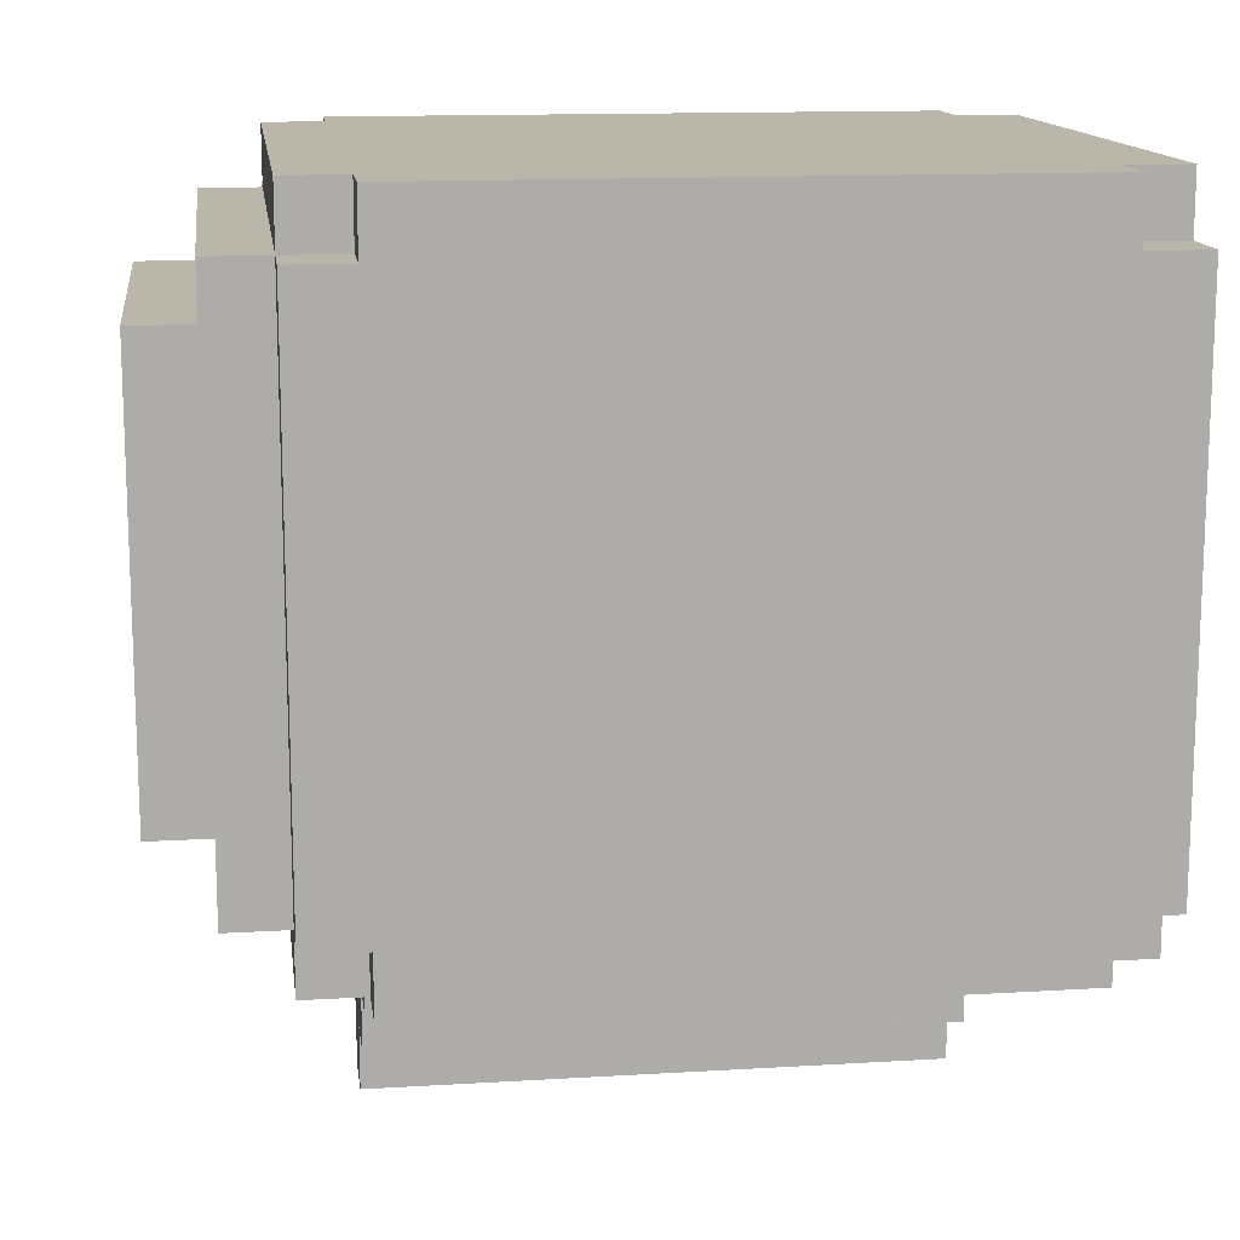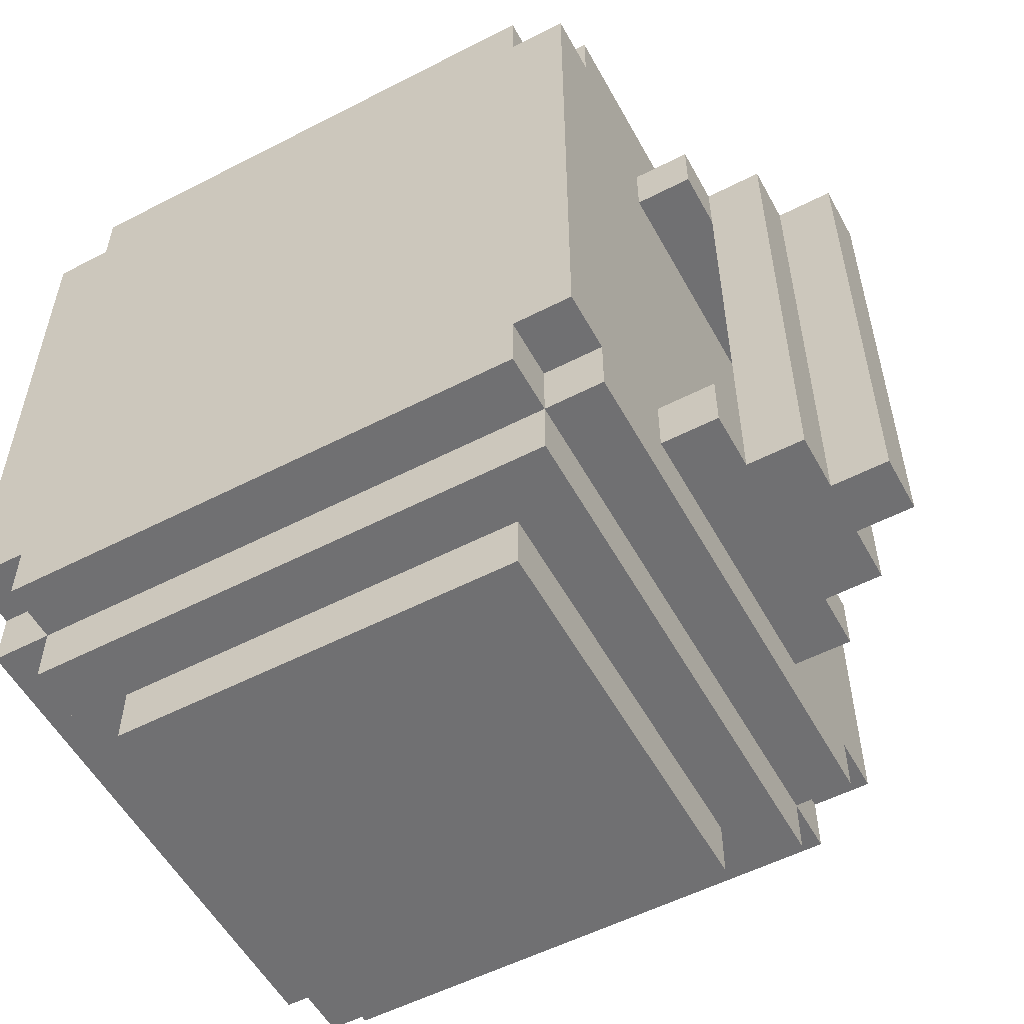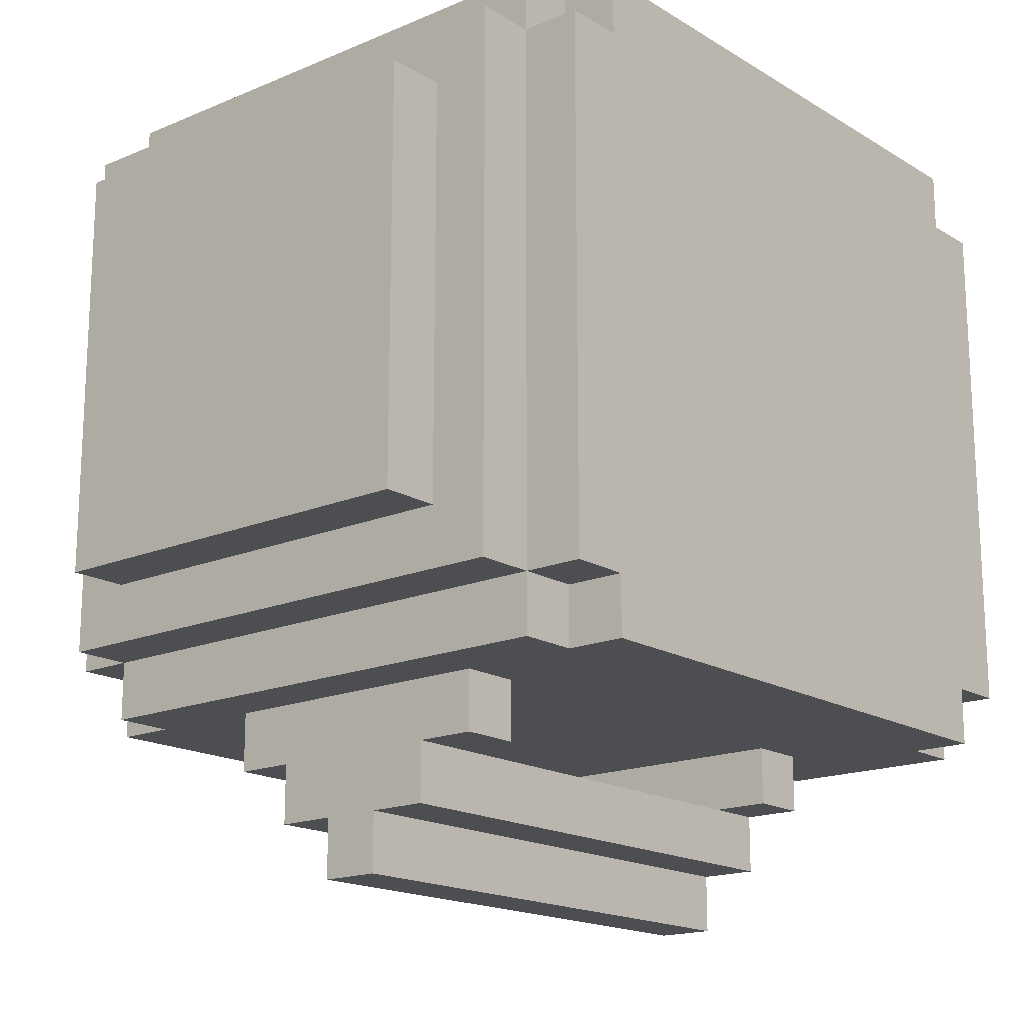
<metadata>
{"format":"obj","ext":"obj","renderer":"f3d","projection":"perspective","resolution":1024,"background":"white","views":[{"elev":13.8,"azim":82.3,"up":"+Z"},{"elev":-55.0,"azim":118.5,"up":"+Y"},{"elev":-17.2,"azim":40.1,"up":"+Z"}]}
</metadata>
<code>
o
v -0.5 0.2 0.5
v -0.5 0.2 -0.4
v -0.5 0.3 0.6
v -0.5 0.3 0.5
v -0.5 0.3 -0.4
v -0.5 0.3 -0.5
v -0.5 0.6 0.3
v -0.5 0.6 0.1
v -0.5 0.6 0
v -0.5 0.6 -0.2
v -0.5 0.7 0.4
v -0.5 0.7 0.3
v -0.5 0.7 0.1
v -0.5 0.7 0
v -0.5 0.7 -0.2
v -0.5 0.7 -0.3
v -0.5 0.8 0.4
v -0.5 0.8 0.3
v -0.5 0.8 0.1
v -0.5 0.8 0
v -0.5 0.8 -0.2
v -0.5 0.8 -0.3
v -0.5 0.9 0.6
v -0.5 0.9 -0.5
v -0.5 1 0.6
v -0.5 1 -0.5
v -0.5 1.3 0.6
v -0.5 1.3 0.5
v -0.5 1.3 -0.4
v -0.5 1.3 -0.5
v -0.5 1.4 0.5
v -0.5 1.4 -0.4
v -0.4 0.1 0.5
v -0.4 0.1 -0.4
v -0.4 0.2 0.6
v -0.4 0.2 0.5
v -0.4 0.2 -0.4
v -0.4 0.2 -0.5
v -0.4 0.3 0.6
v -0.4 0.3 0.5
v -0.4 0.3 -0.4
v -0.4 0.3 -0.5
v -0.4 1.3 0.6
v -0.4 1.3 0.5
v -0.4 1.3 -0.4
v -0.4 1.3 -0.5
v -0.4 1.4 0.6
v -0.4 1.4 0.5
v -0.4 1.4 -0.4
v -0.4 1.4 -0.5
v -0.3 0 0.4
v -0.3 0 -0.3
v -0.3 0.1 0.4
v -0.3 0.1 -0.3
v -0.2 0.3 -0.5
v -0.2 0.3 -0.6
v -0.2 0.4 -0.5
v -0.2 0.4 -0.6
v -0.2 1.1 -0.5
v -0.2 1.1 -0.6
v -0.2 1.2 -0.5
v -0.2 1.2 -0.6
v -0.1 0.3 -0.6
v -0.1 0.3 -0.7
v -0.1 0.4 -0.6
v -0.1 1.1 -0.6
v -0.1 1.2 -0.6
v -0.1 1.2 -0.7
v 5.96e-08 0.3 -0.7
v 5.96e-08 0.3 -0.8
v 5.96e-08 1.2 -0.7
v 5.96e-08 1.2 -0.8
v 0.5 1.3 0.5
v 0.5 1.3 -0.4
v 0.5 1.4 0.5
v 0.5 1.4 -0.4
v -0.4 1.3 0.5
v -0.4 1.3 -0.4
v -0.4 1.4 0.5
v -0.4 1.4 -0.4
v 0.1 0.3 -0.7
v 0.1 0.3 -0.8
v 0.1 1.2 -0.7
v 0.1 1.2 -0.8
v 0.2 0.3 -0.6
v 0.2 0.3 -0.7
v 0.2 0.4 -0.6
v 0.2 1.1 -0.6
v 0.2 1.2 -0.6
v 0.2 1.2 -0.7
v 0.3 0.3 -0.5
v 0.3 0.3 -0.6
v 0.3 0.4 -0.5
v 0.3 0.4 -0.6
v 0.3 1.1 -0.5
v 0.3 1.1 -0.6
v 0.3 1.2 -0.5
v 0.3 1.2 -0.6
v 0.4 0 0.4
v 0.4 0 -0.3
v 0.4 0.1 0.4
v 0.4 0.1 -0.3
v 0.5 0.1 0.5
v 0.5 0.1 -0.4
v 0.5 0.2 0.6
v 0.5 0.2 0.5
v 0.5 0.2 -0.4
v 0.5 0.2 -0.5
v 0.5 0.3 0.6
v 0.5 0.3 0.5
v 0.5 0.3 -0.4
v 0.5 0.3 -0.5
v 0.5 1.3 0.6
v 0.5 1.3 0.5
v 0.5 1.3 -0.4
v 0.5 1.3 -0.5
v 0.5 1.4 0.6
v 0.5 1.4 0.5
v 0.5 1.4 -0.4
v 0.5 1.4 -0.5
v 0.6 0.2 0.5
v 0.6 0.2 -0.4
v 0.6 0.3 0.6
v 0.6 0.3 0.5
v 0.6 0.3 -0.4
v 0.6 0.3 -0.5
v 0.6 0.6 0.3
v 0.6 0.6 0.1
v 0.6 0.6 0
v 0.6 0.6 -0.2
v 0.6 0.7 0.4
v 0.6 0.7 0.3
v 0.6 0.7 0.1
v 0.6 0.7 0
v 0.6 0.7 -0.2
v 0.6 0.7 -0.3
v 0.6 0.8 0.4
v 0.6 0.8 0.3
v 0.6 0.8 0.1
v 0.6 0.8 0
v 0.6 0.8 -0.2
v 0.6 0.8 -0.3
v 0.6 0.9 0.6
v 0.6 0.9 -0.5
v 0.6 1 0.6
v 0.6 1 -0.5
v 0.6 1.3 0.6
v 0.6 1.3 0.5
v 0.6 1.3 -0.4
v 0.6 1.3 -0.5
v 0.6 1.4 0.5
v 0.6 1.4 -0.4
v -0.5 0.3 0.6
v -0.5 0.9 0.6
v -0.5 1 0.6
v -0.5 1.3 0.6
v -0.4 0.2 0.6
v -0.4 0.3 0.6
v -0.4 1.3 0.6
v -0.4 1.4 0.6
v -0.3 0.7 0.6
v -0.3 0.8 0.6
v -0.2 0.6 0.6
v -0.2 0.7 0.6
v -0.2 0.8 0.6
v 5.96e-08 0.6 0.6
v 5.96e-08 0.7 0.6
v 5.96e-08 0.8 0.6
v 0.1 0.6 0.6
v 0.1 0.7 0.6
v 0.1 0.8 0.6
v 0.3 0.6 0.6
v 0.3 0.7 0.6
v 0.3 0.8 0.6
v 0.4 0.7 0.6
v 0.4 0.8 0.6
v 0.5 0.2 0.6
v 0.5 0.3 0.6
v 0.5 1.3 0.6
v 0.5 1.4 0.6
v 0.6 0.3 0.6
v 0.6 0.9 0.6
v 0.6 1 0.6
v 0.6 1.3 0.6
v -0.5 0.2 0.5
v -0.5 0.3 0.5
v -0.5 1.3 0.5
v -0.5 1.4 0.5
v -0.4 0.1 0.5
v -0.4 0.2 0.5
v -0.4 0.3 0.5
v -0.4 1.3 0.5
v -0.4 1.4 0.5
v 0.5 0.1 0.5
v 0.5 0.2 0.5
v 0.5 0.3 0.5
v 0.5 1.3 0.5
v 0.5 1.4 0.5
v 0.6 0.2 0.5
v 0.6 0.3 0.5
v 0.6 1.3 0.5
v 0.6 1.4 0.5
v -0.3 0 0.4
v -0.3 0.1 0.4
v 0.4 0 0.4
v 0.4 0.1 0.4
v -0.4 1.3 -0.4
v -0.4 1.4 -0.4
v 0.5 1.3 -0.4
v 0.5 1.4 -0.4
v -0.1 0.4 -0.6
v -0.1 1.1 -0.6
v 0.2 0.4 -0.6
v 0.2 1.1 -0.6
v -0.4 1.3 0.5
v -0.4 1.4 0.5
v 0.5 1.3 0.5
v 0.5 1.4 0.5
v -0.3 0 -0.3
v -0.3 0.1 -0.3
v 0.4 0 -0.3
v 0.4 0.1 -0.3
v -0.5 0.2 -0.4
v -0.5 0.3 -0.4
v -0.5 1.3 -0.4
v -0.5 1.4 -0.4
v -0.4 0.1 -0.4
v -0.4 0.2 -0.4
v -0.4 0.3 -0.4
v -0.4 1.3 -0.4
v -0.4 1.4 -0.4
v 0.5 0.1 -0.4
v 0.5 0.2 -0.4
v 0.5 0.3 -0.4
v 0.5 1.3 -0.4
v 0.5 1.4 -0.4
v 0.6 0.2 -0.4
v 0.6 0.3 -0.4
v 0.6 1.3 -0.4
v 0.6 1.4 -0.4
v -0.5 0.3 -0.5
v -0.5 0.9 -0.5
v -0.5 1 -0.5
v -0.5 1.3 -0.5
v -0.4 0.2 -0.5
v -0.4 0.3 -0.5
v -0.4 1.3 -0.5
v -0.4 1.4 -0.5
v -0.3 0.7 -0.5
v -0.3 0.8 -0.5
v -0.2 0.3 -0.5
v -0.2 0.4 -0.5
v -0.2 0.6 -0.5
v -0.2 0.7 -0.5
v -0.2 0.8 -0.5
v -0.2 1.1 -0.5
v -0.2 1.2 -0.5
v 5.96e-08 0.6 -0.5
v 5.96e-08 0.7 -0.5
v 5.96e-08 0.8 -0.5
v 0.1 0.6 -0.5
v 0.1 0.7 -0.5
v 0.1 0.8 -0.5
v 0.3 0.3 -0.5
v 0.3 0.4 -0.5
v 0.3 0.6 -0.5
v 0.3 0.7 -0.5
v 0.3 0.8 -0.5
v 0.3 1.1 -0.5
v 0.3 1.2 -0.5
v 0.4 0.7 -0.5
v 0.4 0.8 -0.5
v 0.5 0.2 -0.5
v 0.5 0.3 -0.5
v 0.5 1.3 -0.5
v 0.5 1.4 -0.5
v 0.6 0.3 -0.5
v 0.6 0.9 -0.5
v 0.6 1 -0.5
v 0.6 1.3 -0.5
v -0.2 0.3 -0.6
v -0.2 0.4 -0.6
v -0.2 1.1 -0.6
v -0.2 1.2 -0.6
v -0.1 0.3 -0.6
v -0.1 0.4 -0.6
v -0.1 1.1 -0.6
v -0.1 1.2 -0.6
v 0.2 0.3 -0.6
v 0.2 0.4 -0.6
v 0.2 1.1 -0.6
v 0.2 1.2 -0.6
v 0.3 0.3 -0.6
v 0.3 0.4 -0.6
v 0.3 1.1 -0.6
v 0.3 1.2 -0.6
v -0.1 0.3 -0.7
v -0.1 1.2 -0.7
v 5.96e-08 0.3 -0.7
v 5.96e-08 1.2 -0.7
v 0.1 0.3 -0.7
v 0.1 1.2 -0.7
v 0.2 0.3 -0.7
v 0.2 1.2 -0.7
v 5.96e-08 0.3 -0.8
v 5.96e-08 1.2 -0.8
v 0.1 0.3 -0.8
v 0.1 1.2 -0.8
v -0.3 0 0.4
v 0.4 0 0.4
v -0.3 0 -0.3
v 0.4 0 -0.3
v -0.4 0.1 0.5
v 0.5 0.1 0.5
v -0.3 0.1 0.4
v 0.4 0.1 0.4
v -0.3 0.1 -0.3
v 0.4 0.1 -0.3
v -0.4 0.1 -0.4
v 0.5 0.1 -0.4
v -0.4 0.2 0.6
v 0.5 0.2 0.6
v -0.5 0.2 0.5
v -0.4 0.2 0.5
v 0.5 0.2 0.5
v 0.6 0.2 0.5
v -0.5 0.2 -0.4
v -0.4 0.2 -0.4
v 0.5 0.2 -0.4
v 0.6 0.2 -0.4
v -0.4 0.2 -0.5
v 0.5 0.2 -0.5
v -0.5 0.3 0.6
v -0.4 0.3 0.6
v 0.5 0.3 0.6
v 0.6 0.3 0.6
v -0.5 0.3 0.5
v -0.4 0.3 0.5
v 0.5 0.3 0.5
v 0.6 0.3 0.5
v -0.5 0.3 -0.4
v -0.4 0.3 -0.4
v 0.5 0.3 -0.4
v 0.6 0.3 -0.4
v -0.5 0.3 -0.5
v -0.4 0.3 -0.5
v -0.2 0.3 -0.5
v 0.3 0.3 -0.5
v 0.5 0.3 -0.5
v 0.6 0.3 -0.5
v -0.2 0.3 -0.6
v -0.1 0.3 -0.6
v 0.2 0.3 -0.6
v 0.3 0.3 -0.6
v -0.1 0.3 -0.7
v 5.96e-08 0.3 -0.7
v 0.1 0.3 -0.7
v 0.2 0.3 -0.7
v 5.96e-08 0.3 -0.8
v 0.1 0.3 -0.8
v -0.2 1.1 -0.5
v 0.3 1.1 -0.5
v -0.2 1.1 -0.6
v -0.1 1.1 -0.6
v 0.2 1.1 -0.6
v 0.3 1.1 -0.6
v -0.2 0.4 -0.5
v 0.3 0.4 -0.5
v -0.2 0.4 -0.6
v -0.1 0.4 -0.6
v 0.2 0.4 -0.6
v 0.3 0.4 -0.6
v -0.2 1.2 -0.5
v 0.3 1.2 -0.5
v -0.2 1.2 -0.6
v -0.1 1.2 -0.6
v 0.2 1.2 -0.6
v 0.3 1.2 -0.6
v -0.1 1.2 -0.7
v 5.96e-08 1.2 -0.7
v 0.1 1.2 -0.7
v 0.2 1.2 -0.7
v 5.96e-08 1.2 -0.8
v 0.1 1.2 -0.8
v -0.5 1.3 0.6
v -0.4 1.3 0.6
v 0.5 1.3 0.6
v 0.6 1.3 0.6
v -0.5 1.3 0.5
v -0.4 1.3 0.5
v 0.5 1.3 0.5
v 0.6 1.3 0.5
v -0.1 1.3 0.4
v 0.4 1.3 0.4
v -0.3 1.3 0.3
v -0.2 1.3 0.3
v -0.1 1.3 0.3
v 0.4 1.3 0.3
v -0.1 1.3 0.2
v 5.96e-08 1.3 0.2
v 0.1 1.3 0.2
v 0.3 1.3 0.2
v -0.1 1.3 0.1
v 5.96e-08 1.3 0.1
v 0.1 1.3 0.1
v 0.3 1.3 0.1
v -0.1 1.3 0
v 5.96e-08 1.3 0
v 0.2 1.3 0
v 0.3 1.3 0
v 0.2 1.3 -0.1
v 0.3 1.3 -0.1
v 0.4 1.3 -0.1
v -0.3 1.3 -0.2
v -0.2 1.3 -0.2
v -0.1 1.3 -0.2
v 5.96e-08 1.3 -0.2
v 0.1 1.3 -0.2
v 0.3 1.3 -0.2
v 0.4 1.3 -0.2
v 0.1 1.3 -0.3
v 0.3 1.3 -0.3
v -0.5 1.3 -0.4
v -0.4 1.3 -0.4
v 0.5 1.3 -0.4
v 0.6 1.3 -0.4
v -0.5 1.3 -0.5
v -0.4 1.3 -0.5
v 0.5 1.3 -0.5
v 0.6 1.3 -0.5
v -0.4 1.4 0.6
v 0.5 1.4 0.6
v -0.5 1.4 0.5
v -0.4 1.4 0.5
v 0.5 1.4 0.5
v 0.6 1.4 0.5
v -0.5 1.4 -0.4
v -0.4 1.4 -0.4
v 0.5 1.4 -0.4
v 0.6 1.4 -0.4
v -0.4 1.4 -0.5
v 0.5 1.4 -0.5
f 4 2 1
f 5 2 4
f 7 4 3
f 7 6 5
f 7 5 4
f 8 6 7
f 9 6 8
f 10 6 9
f 11 7 3
f 12 8 7
f 12 7 11
f 13 9 8
f 13 8 12
f 14 10 9
f 14 9 13
f 15 6 10
f 15 10 14
f 16 6 15
f 17 11 3
f 17 12 11
f 18 13 12
f 18 12 17
f 19 14 13
f 19 13 18
f 20 15 14
f 20 14 19
f 21 16 15
f 21 15 20
f 22 6 16
f 22 16 21
f 23 18 17
f 23 21 20
f 23 22 21
f 23 19 18
f 23 17 3
f 23 20 19
f 24 6 22
f 24 22 23
f 25 24 23
f 26 24 25
f 27 26 25
f 28 26 27
f 29 26 28
f 30 26 29
f 31 29 28
f 32 29 31
f 36 34 33
f 37 34 36
f 39 36 35
f 40 36 39
f 41 38 37
f 42 38 41
f 47 44 43
f 48 44 47
f 49 46 45
f 50 46 49
f 53 52 51
f 54 52 53
f 57 56 55
f 58 56 57
f 61 60 59
f 62 60 61
f 65 64 63
f 66 64 65
f 67 64 66
f 68 64 67
f 71 70 69
f 72 70 71
f 75 74 73
f 76 74 75
f 77 78 79
f 79 78 80
f 81 82 83
f 83 82 84
f 85 86 87
f 87 86 88
f 88 86 89
f 89 86 90
f 91 92 93
f 93 92 94
f 95 96 97
f 97 96 98
f 99 100 101
f 101 100 102
f 103 104 106
f 106 104 107
f 105 106 109
f 109 106 110
f 107 108 111
f 111 108 112
f 113 114 117
f 117 114 118
f 115 116 119
f 119 116 120
f 121 122 124
f 124 122 125
f 123 124 127
f 125 126 127
f 124 125 127
f 127 126 128
f 128 126 129
f 129 126 130
f 123 127 131
f 127 128 132
f 131 127 132
f 128 129 133
f 132 128 133
f 129 130 134
f 133 129 134
f 130 126 135
f 134 130 135
f 135 126 136
f 123 131 137
f 131 132 137
f 132 133 138
f 137 132 138
f 133 134 139
f 138 133 139
f 134 135 140
f 139 134 140
f 135 136 141
f 140 135 141
f 136 126 142
f 141 136 142
f 137 138 143
f 140 141 143
f 141 142 143
f 138 139 143
f 123 137 143
f 139 140 143
f 142 126 144
f 143 142 144
f 143 144 145
f 145 144 146
f 145 146 147
f 147 146 148
f 148 146 149
f 149 146 150
f 148 149 151
f 151 149 152
f 158 154 153
f 159 156 155
f 161 158 157
f 161 154 158
f 162 154 161
f 163 161 157
f 164 162 161
f 164 161 163
f 165 154 162
f 165 162 164
f 166 164 163
f 166 163 157
f 167 165 164
f 167 164 166
f 168 154 165
f 168 165 167
f 169 167 166
f 169 166 157
f 170 168 167
f 170 167 169
f 171 154 168
f 171 168 170
f 172 170 169
f 172 169 157
f 173 171 170
f 173 170 172
f 174 154 171
f 174 171 173
f 175 173 172
f 175 174 173
f 176 154 174
f 176 174 175
f 177 175 172
f 177 172 157
f 177 176 175
f 178 176 177
f 179 160 159
f 179 159 155
f 180 160 179
f 181 176 178
f 182 155 154
f 182 176 181
f 182 154 176
f 183 179 155
f 183 155 182
f 184 179 183
f 190 186 185
f 191 186 190
f 192 188 187
f 193 188 192
f 194 190 189
f 195 190 194
f 199 196 195
f 200 196 199
f 201 198 197
f 202 198 201
f 205 204 203
f 206 204 205
f 209 208 207
f 210 208 209
f 213 212 211
f 214 212 213
f 215 216 217
f 217 216 218
f 219 220 221
f 221 220 222
f 223 224 228
f 228 224 229
f 225 226 230
f 230 226 231
f 227 228 232
f 232 228 233
f 233 234 237
f 237 234 238
f 235 236 239
f 239 236 240
f 241 242 246
f 243 244 247
f 245 246 249
f 246 242 249
f 249 242 250
f 245 249 251
f 251 249 252
f 252 249 253
f 249 250 254
f 253 249 254
f 250 242 255
f 254 250 255
f 247 248 256
f 243 247 256
f 256 248 257
f 253 254 258
f 252 253 258
f 254 255 259
f 258 254 259
f 255 242 260
f 259 255 260
f 258 259 261
f 252 258 261
f 259 260 262
f 261 259 262
f 260 242 263
f 262 260 263
f 245 251 264
f 252 261 265
f 261 262 266
f 265 261 266
f 262 263 267
f 266 262 267
f 263 242 268
f 267 263 268
f 243 256 269
f 257 248 270
f 264 265 271
f 266 267 271
f 265 266 271
f 267 268 271
f 268 242 272
f 271 268 272
f 245 264 273
f 264 271 273
f 271 272 273
f 273 272 274
f 269 270 275
f 270 248 275
f 275 248 276
f 274 272 277
f 242 243 278
f 277 272 278
f 272 242 278
f 243 269 279
f 278 243 279
f 269 275 279
f 279 275 280
f 281 282 285
f 285 282 286
f 283 284 287
f 287 284 288
f 289 290 293
f 293 290 294
f 291 292 295
f 295 292 296
f 297 298 299
f 299 298 300
f 301 302 303
f 303 302 304
f 305 306 307
f 307 306 308
f 311 310 309
f 312 310 311
f 315 314 313
f 316 314 315
f 317 315 313
f 318 314 316
f 319 317 313
f 319 318 317
f 320 314 318
f 320 318 319
f 324 322 321
f 325 322 324
f 327 324 323
f 328 324 327
f 329 326 325
f 330 326 329
f 331 329 328
f 332 329 331
f 337 334 333
f 338 334 337
f 339 336 335
f 340 336 339
f 345 342 341
f 346 342 345
f 349 344 343
f 350 344 349
f 351 348 347
f 352 348 351
f 353 348 352
f 354 348 353
f 355 353 352
f 356 353 355
f 357 353 356
f 358 353 357
f 359 357 356
f 360 357 359
f 363 362 361
f 364 362 363
f 365 362 364
f 366 362 365
f 367 368 369
f 369 368 370
f 370 368 371
f 371 368 372
f 373 374 375
f 375 374 376
f 376 374 377
f 377 374 378
f 376 377 379
f 379 377 380
f 380 377 381
f 381 377 382
f 380 381 383
f 383 381 384
f 385 386 389
f 389 386 390
f 387 388 391
f 391 388 392
f 390 391 393
f 393 391 394
f 390 393 395
f 395 393 396
f 393 394 397
f 396 393 397
f 394 391 398
f 397 394 398
f 396 397 399
f 397 398 399
f 399 398 400
f 400 398 401
f 401 398 402
f 396 399 403
f 399 400 403
f 400 401 404
f 403 400 404
f 401 402 405
f 404 401 405
f 402 398 406
f 405 402 406
f 404 405 407
f 403 404 407
f 405 406 407
f 396 403 407
f 407 406 408
f 408 406 409
f 406 398 410
f 409 406 410
f 408 409 411
f 409 410 411
f 410 398 412
f 411 410 412
f 398 391 413
f 412 398 413
f 395 396 414
f 390 395 414
f 396 407 415
f 414 396 415
f 407 408 416
f 415 407 416
f 411 412 417
f 416 408 417
f 408 411 417
f 417 412 418
f 412 413 419
f 418 412 419
f 413 391 420
f 419 413 420
f 415 416 421
f 418 419 421
f 417 418 421
f 416 417 421
f 414 415 421
f 419 420 422
f 421 419 422
f 414 421 424
f 390 414 424
f 421 422 424
f 420 391 425
f 422 420 425
f 424 422 425
f 423 424 427
f 427 424 428
f 425 426 429
f 429 426 430
f 431 432 434
f 434 432 435
f 433 434 437
f 437 434 438
f 435 436 439
f 439 436 440
f 438 439 441
f 441 439 442

</code>
